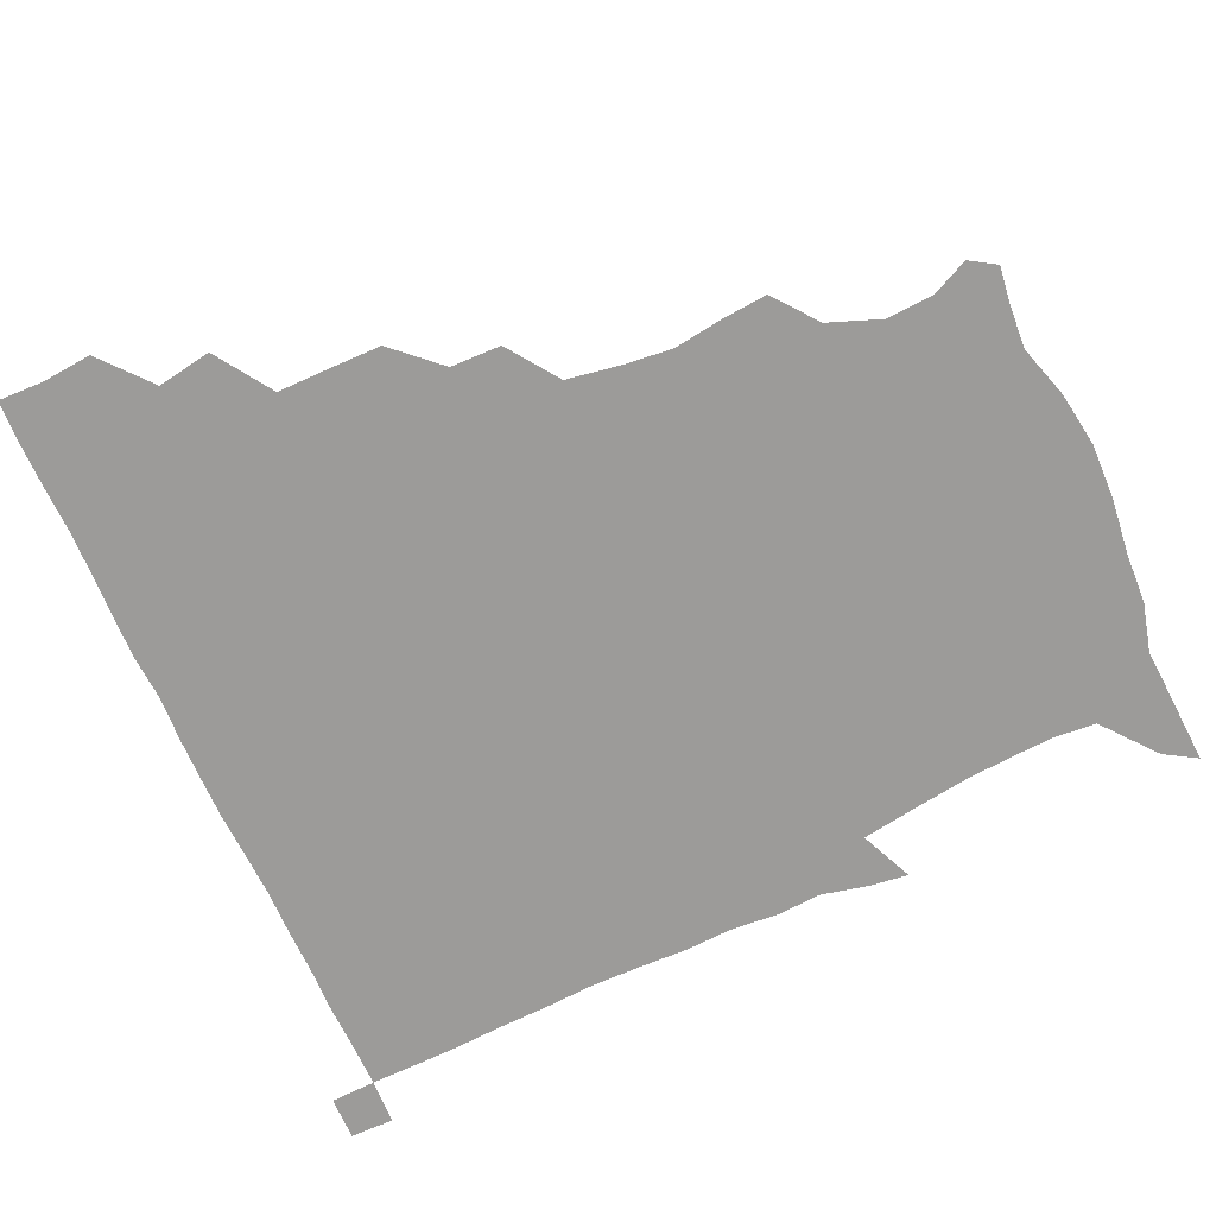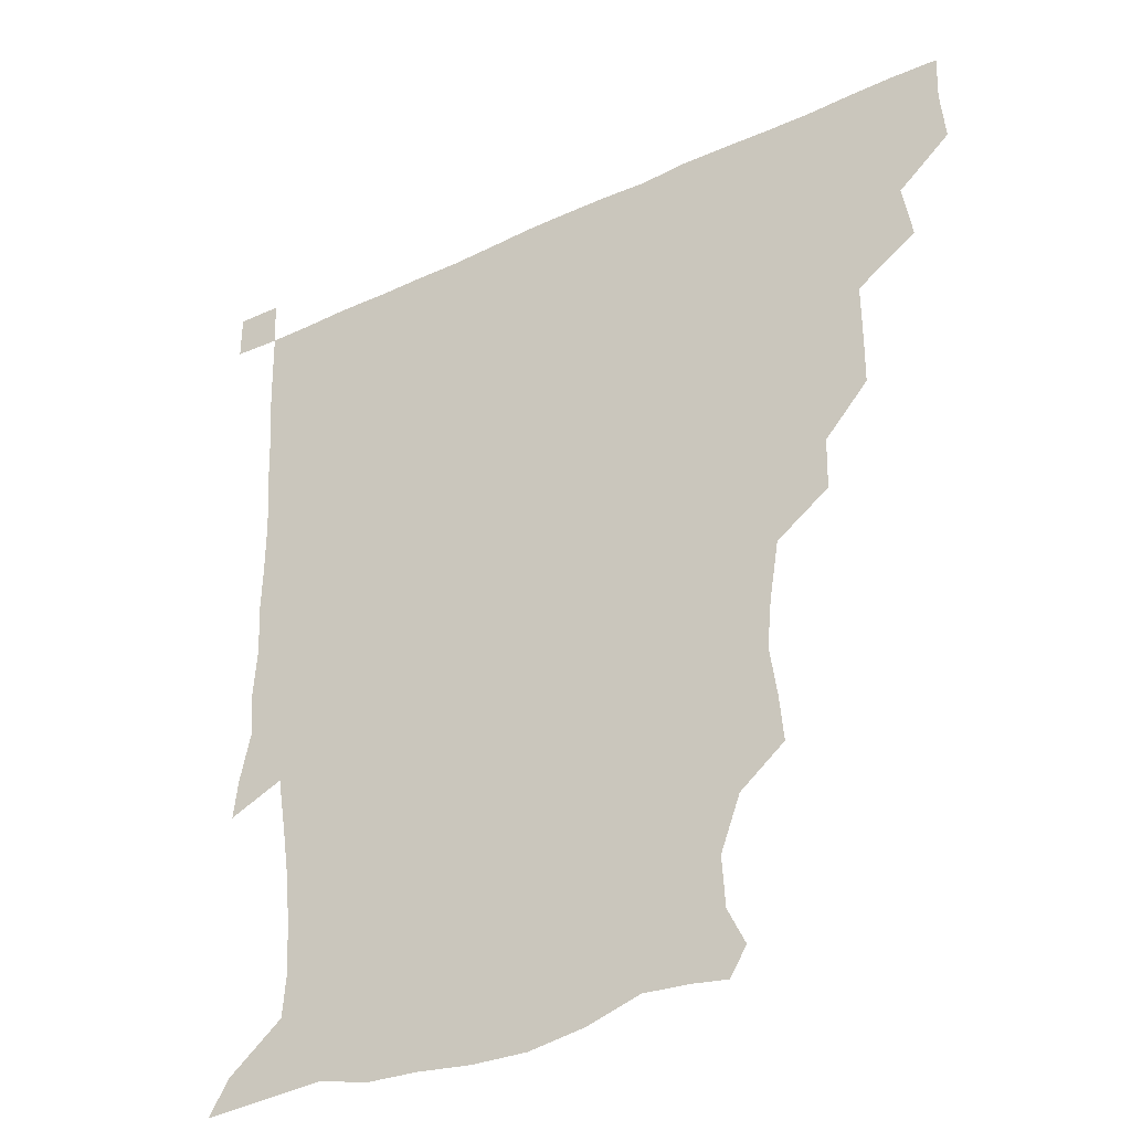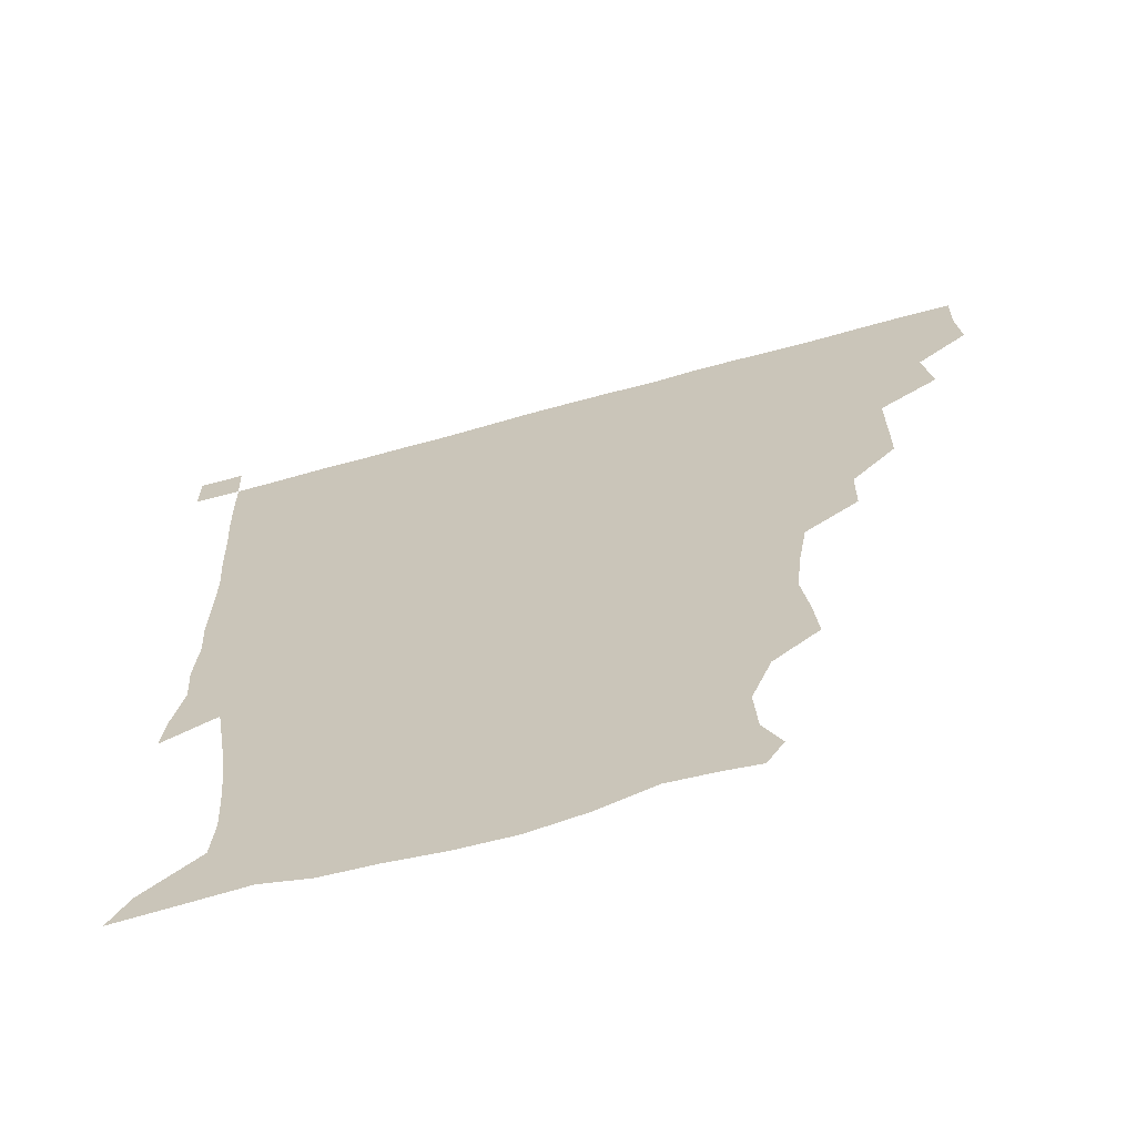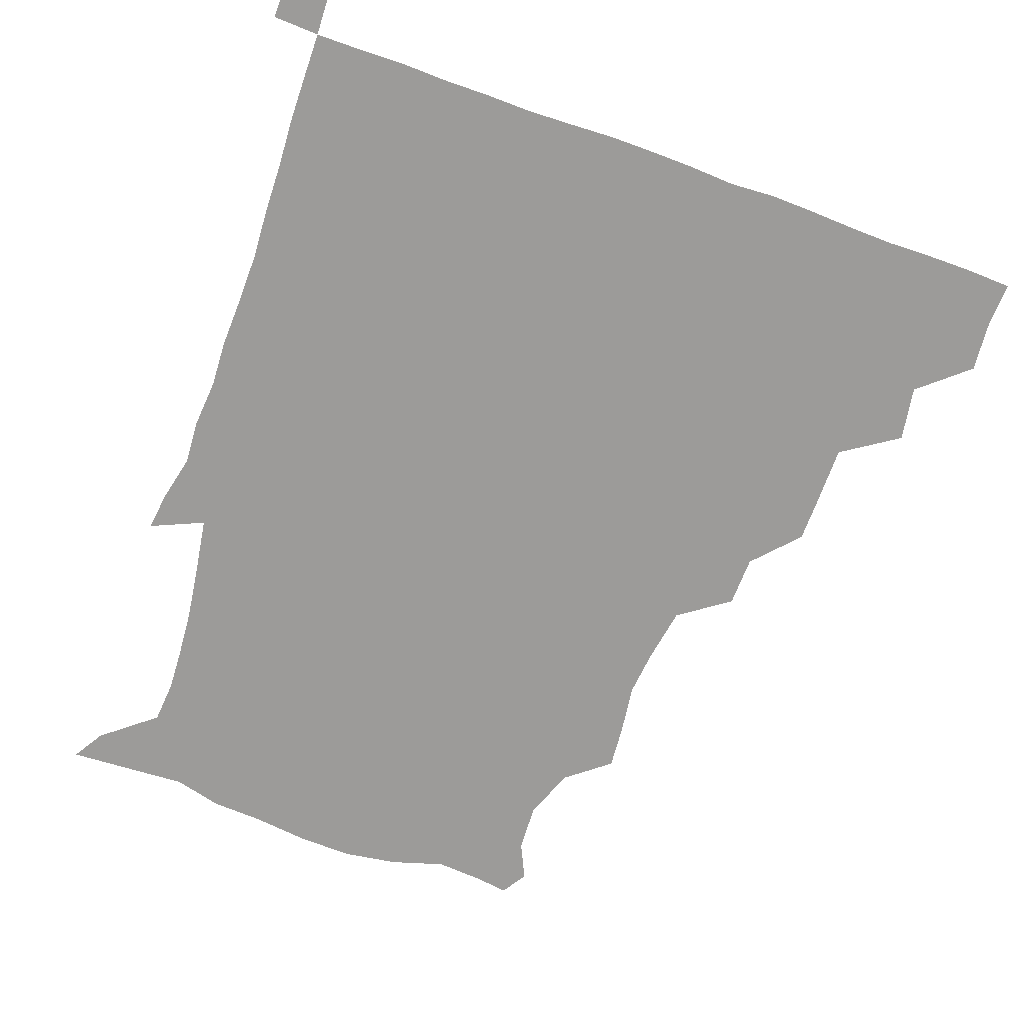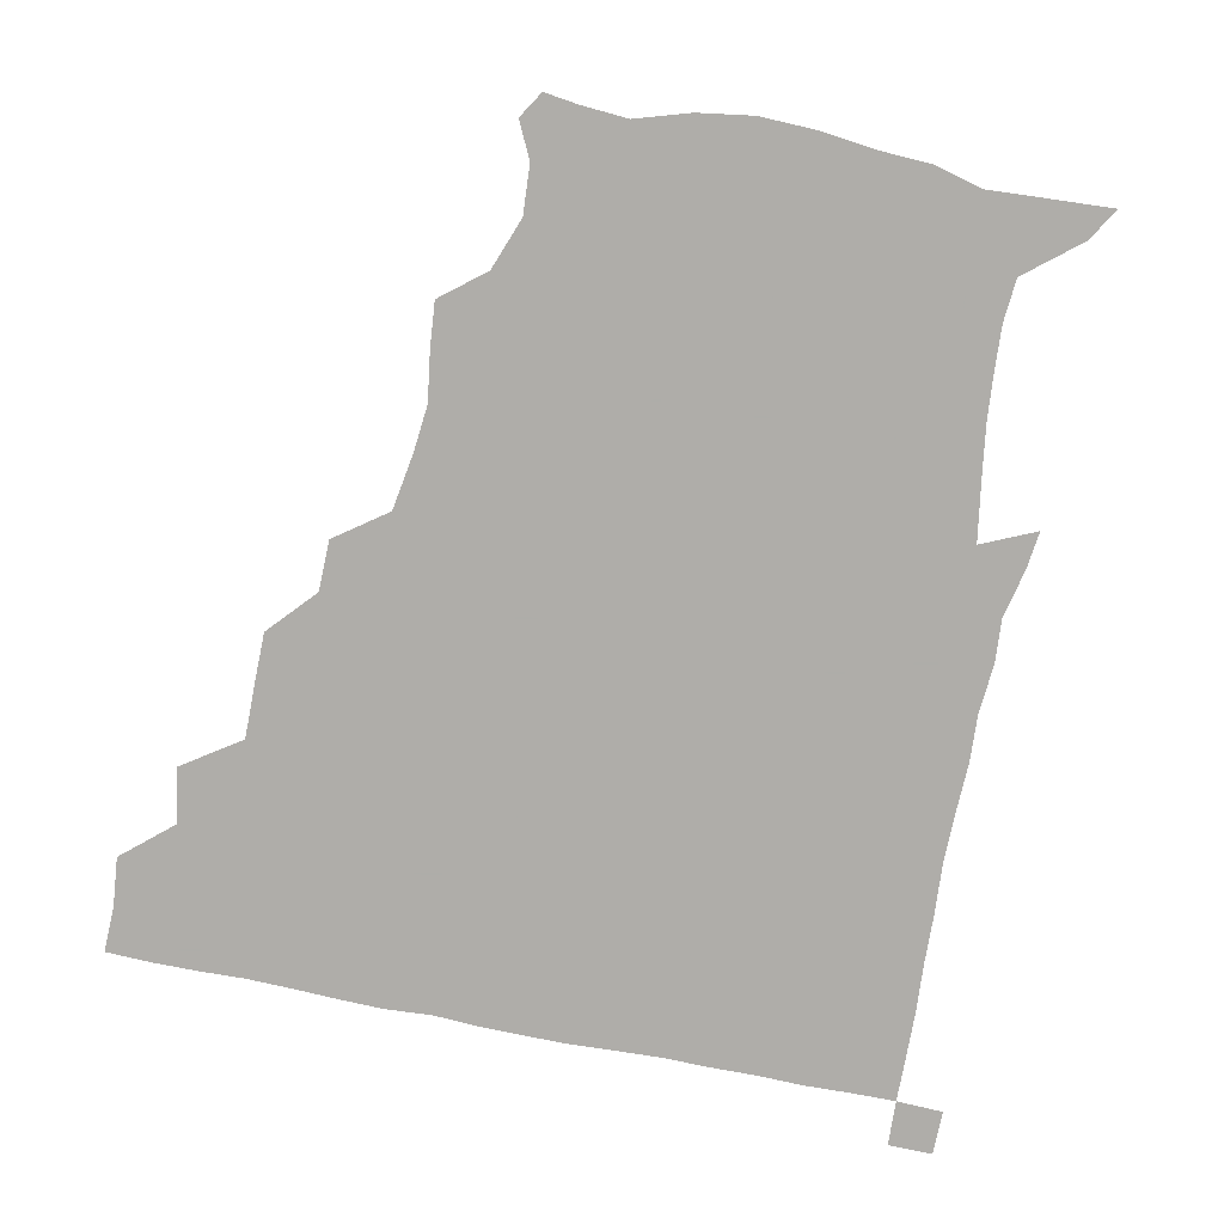
<metadata>
{"format":"obj","ext":"obj","renderer":"f3d","projection":"perspective","resolution":1024,"background":"white","views":[{"elev":-69.7,"azim":-65.8,"up":"+Z"},{"elev":-34.2,"azim":-147.7,"up":"+Y"},{"elev":-66.0,"azim":-164.4,"up":"+Y"},{"elev":-69.9,"azim":160.0,"up":"+Z"},{"elev":-77.2,"azim":-11.4,"up":"+Z"}]}
</metadata>
<code>
v 435.3 404.3 0
v 436.8 420.7 0
v 436.4 435.8 0
v 449 371.8 0
v 452 389.9 0
v 451.6 405.7 0
v 451.5 420.8 0
v 451.1 436.4 0
v 468 324.4 0
v 467.9 339.7 0
v 468 359 0
v 467.3 376 0
v 467.5 391.4 0
v 466.6 406.1 0
v 466.2 421.1 0
v 465.9 436.3 0
v 482.5 292.1 0
v 482.1 308.9 0
v 482.8 328.7 0
v 482.4 344.8 0
v 482.9 362.3 0
v 482.5 377 0
v 482 391.5 0
v 481.6 406.1 0
v 481.4 420.9 0
v 481.3 435.9 0
v 500.5 214.7 0
v 501.8 229.4 0
v 504.1 245.8 0
v 502.7 260.9 0
v 499.6 279.9 0
v 497.3 298.3 0
v 499.3 318.3 0
v 498.2 332.7 0
v 497.2 346.6 0
v 497.2 362.2 0
v 497 376.9 0
v 496.6 391.4 0
v 496.3 406.1 0
v 496.3 420.9 0
v 496.3 436.3 0
v 514.8 157.8 0
v 520.5 169.8 0
v 521.4 185.9 0
v 515 203 0
v 517.2 223.7 0
v 515.8 238.3 0
v 515.7 254 0
v 514.1 270.1 0
v 513 285.4 0
v 512.3 300.3 0
v 512.9 318.7 0
v 512.1 332.3 0
v 512.3 347.6 0
v 511.7 361.7 0
v 511.8 376.7 0
v 511.3 391.3 0
v 511.2 406 0
v 511.1 420.6 0
v 511.1 436.9 0
v 520.2 149.2 0
v 527.2 162 0
v 531 176.3 0
v 530.2 192.8 0
v 528.4 209.9 0
v 531 228.9 0
v 529.5 243.2 0
v 528.6 256.3 0
v 527.1 270.4 0
v 526.8 286.6 0
v 527.6 303.2 0
v 527.1 317.9 0
v 526.9 332.5 0
v 527 347.6 0
v 526.8 361.9 0
v 527.1 376.7 0
v 526.4 391.2 0
v 526.2 406.1 0
v 525.9 421.5 0
v 525.6 437.2 0
v 531.5 150.7 0
v 540.9 165.6 0
v 544.3 183.7 0
v 542.9 196.9 0
v 543.3 211.3 0
v 543.5 231.5 0
v 543.3 244 0
v 543.3 259.6 0
v 541.9 272 0
v 541.9 287.6 0
v 542.2 303.7 0
v 541.8 318.1 0
v 542 332.9 0
v 541.7 347.3 0
v 541.9 362.2 0
v 541.6 376.5 0
v 541.4 391.1 0
v 541.7 405.7 0
v 541.4 420.6 0
v 540.9 436.3 0
v 546.7 151.8 0
v 557 168.4 0
v 557.7 182.8 0
v 556.2 197.9 0
v 558.2 214.5 0
v 557.4 229.3 0
v 557 244.5 0
v 557.1 258.8 0
v 556.5 273.4 0
v 556.8 288.9 0
v 557.1 304 0
v 556.4 316.6 0
v 556.6 332.9 0
v 556.8 347.8 0
v 556.6 362 0
v 556.1 376.2 0
v 556.5 391 0
v 556.6 405.6 0
v 556.3 420.5 0
v 555.7 437.1 0
v 564.5 146.3 0
v 571 168.7 0
v 572.3 184.8 0
v 572.3 196.3 0
v 571.2 214.8 0
v 572.4 228.5 0
v 571.3 242.9 0
v 571.5 257.5 0
v 571.1 271.3 0
v 570.9 286.9 0
v 571.1 303.2 0
v 571.7 318.8 0
v 571.3 332.1 0
v 571.3 347.1 0
v 571.6 362 0
v 571.4 376.2 0
v 571.8 391 0
v 571.8 405.3 0
v 571 421 0
v 570.3 437.3 0
v 582.7 143.6 0
v 585.1 168.4 0
v 585.8 184.6 0
v 586.8 200.9 0
v 586.5 215.1 0
v 586.8 231 0
v 586.5 243.9 0
v 586 260.5 0
v 587 273.8 0
v 586.1 288.4 0
v 586.2 304.3 0
v 586.1 318.9 0
v 586.4 333 0
v 586.4 348.3 0
v 586.3 361.5 0
v 586.9 376.8 0
v 586.6 391.1 0
v 586.6 405.2 0
v 585.7 421.3 0
v 584.8 437.3 0
v 600.9 144.1 0
v 599.8 167.4 0
v 600.9 184.2 0
v 601.1 198.2 0
v 601.5 213.6 0
v 600.6 229 0
v 600.6 244.7 0
v 601 257.9 0
v 600.5 275.2 0
v 601.1 288.6 0
v 600.8 304 0
v 601.3 317 0
v 601 333.2 0
v 601 347.2 0
v 601.6 362.8 0
v 601.6 377 0
v 601.5 391.2 0
v 601.1 406.3 0
v 600.5 421.4 0
v 599.5 436.6 0
v 619.4 146.3 0
v 616.2 165.1 0
v 614.5 183.6 0
v 615 198.4 0
v 616.2 214.6 0
v 615.1 230.3 0
v 615.1 243.4 0
v 615.8 259.3 0
v 615.1 273.4 0
v 615.4 288.8 0
v 615.1 303.5 0
v 616 319.9 0
v 615.9 333.1 0
v 615.8 347 0
v 616 362.8 0
v 616.2 377.2 0
v 616.3 391.4 0
v 616.9 405.9 0
v 616.3 420.6 0
v 614.9 435.9 0
v 636.3 147.1 0
v 631.2 166.3 0
v 630.5 180.6 0
v 628.3 197 0
v 628.9 216 0
v 629.2 231.1 0
v 629.8 244.2 0
v 629.7 261.1 0
v 630.7 272.6 0
v 630 287.9 0
v 630 302.3 0
v 629.3 320.2 0
v 630.1 334.5 0
v 630.6 347.6 0
v 630.7 362.4 0
v 631 376.8 0
v 631.2 391.5 0
v 631.9 406.1 0
v 631.3 420.7 0
v 629.9 436.2 0
v 652.3 151.2 0
v 645.9 165.6 0
v 643.2 183 0
v 643.1 196.7 0
v 642.8 213.1 0
v 643.1 228.7 0
v 644.8 242.3 0
v 644 259.4 0
v 644.2 274 0
v 644 288.6 0
v 644.3 303.6 0
v 644.7 317.4 0
v 644.2 333.9 0
v 645.1 347.5 0
v 645.3 362.3 0
v 645.6 378 0
v 646 391.5 0
v 646.2 406.4 0
v 646.4 420.6 0
v 645.4 435.9 0
v 668 150.2 0
v 659.8 164.6 0
v 655.9 179.7 0
v 655.8 193.7 0
v 655 211.4 0
v 656.6 225.7 0
v 658.5 241.3 0
v 658.6 258.9 0
v 657.6 274.1 0
v 658.1 287.3 0
v 657.6 303.7 0
v 658.6 317 0
v 658.2 333 0
v 659.1 347.4 0
v 659.9 361.5 0
v 659.9 377.3 0
v 660.5 392 0
v 660.8 406.5 0
v 661.1 420.8 0
v 660.4 436.3 0
v 681.1 149.5 0
v 673 162.4 0
v 668 174.2 0
v 666.9 188.4 0
v 667.7 202.5 0
v 669 217.9 0
v 671.5 235.1 0
v 674.7 255.1 0
v 673.3 269.7 0
v 671.8 284.8 0
v 671.5 300.6 0
v 671.7 315.3 0
v 673.8 328.4 0
v 672.5 346.1 0
v 673.2 361.4 0
v 673.3 377.6 0
v 675 391.3 0
v 675.3 406.5 0
v 675.6 421.1 0
v 675.8 435.8 0
v 692.4 148.9 0
v 686 159.6 0
v 692.5 247.2 0
v 691 259.7 0
v 687.4 275.6 0
v 688.4 290.1 0
v 687.2 306.6 0
v 688 322 0
v 687.5 338.6 0
v 687.4 355.7 0
v 688.5 372.1 0
v 689 389.3 0
v 690 405.1 0
v 690.4 420.8 0
v 690.7 435.7 0
v 691.3 450.9 0
v 706 436.3 0
v 706 451 0
f 5 6 1
f 1 6 2
f 6 7 2
f 2 7 3
f 7 8 3
f 11 12 4
f 4 12 5
f 12 13 5
f 5 13 6
f 13 14 6
f 6 14 7
f 14 15 7
f 7 15 8
f 15 16 8
f 18 19 9
f 9 19 10
f 19 20 10
f 10 20 11
f 20 21 11
f 11 21 12
f 21 22 12
f 12 22 13
f 22 23 13
f 13 23 14
f 23 24 14
f 14 24 15
f 24 25 15
f 15 25 16
f 25 26 16
f 31 32 17
f 17 32 18
f 32 33 18
f 18 33 19
f 33 34 19
f 19 34 20
f 34 35 20
f 20 35 21
f 35 36 21
f 21 36 22
f 36 37 22
f 22 37 23
f 37 38 23
f 23 38 24
f 38 39 24
f 24 39 25
f 39 40 25
f 25 40 26
f 40 41 26
f 45 46 27
f 27 46 28
f 46 47 28
f 28 47 29
f 47 48 29
f 29 48 30
f 48 49 30
f 30 49 31
f 49 50 31
f 31 50 32
f 50 51 32
f 32 51 33
f 51 52 33
f 33 52 34
f 52 53 34
f 34 53 35
f 53 54 35
f 35 54 36
f 54 55 36
f 36 55 37
f 55 56 37
f 37 56 38
f 56 57 38
f 38 57 39
f 57 58 39
f 39 58 40
f 58 59 40
f 40 59 41
f 59 60 41
f 61 62 42
f 42 62 43
f 62 63 43
f 43 63 44
f 63 64 44
f 44 64 45
f 64 65 45
f 45 65 46
f 65 66 46
f 46 66 47
f 66 67 47
f 47 67 48
f 67 68 48
f 48 68 49
f 68 69 49
f 49 69 50
f 69 70 50
f 50 70 51
f 70 71 51
f 51 71 52
f 71 72 52
f 52 72 53
f 72 73 53
f 53 73 54
f 73 74 54
f 54 74 55
f 74 75 55
f 55 75 56
f 75 76 56
f 56 76 57
f 76 77 57
f 57 77 58
f 77 78 58
f 58 78 59
f 78 79 59
f 59 79 60
f 79 80 60
f 61 81 62
f 81 82 62
f 62 82 63
f 82 83 63
f 63 83 64
f 83 84 64
f 64 84 65
f 84 85 65
f 65 85 66
f 85 86 66
f 66 86 67
f 86 87 67
f 67 87 68
f 87 88 68
f 68 88 69
f 88 89 69
f 69 89 70
f 89 90 70
f 70 90 71
f 90 91 71
f 71 91 72
f 91 92 72
f 72 92 73
f 92 93 73
f 73 93 74
f 93 94 74
f 74 94 75
f 94 95 75
f 75 95 76
f 95 96 76
f 76 96 77
f 96 97 77
f 77 97 78
f 97 98 78
f 78 98 79
f 98 99 79
f 79 99 80
f 99 100 80
f 81 101 82
f 101 102 82
f 82 102 83
f 102 103 83
f 83 103 84
f 103 104 84
f 84 104 85
f 104 105 85
f 85 105 86
f 105 106 86
f 86 106 87
f 106 107 87
f 87 107 88
f 107 108 88
f 88 108 89
f 108 109 89
f 89 109 90
f 109 110 90
f 90 110 91
f 110 111 91
f 91 111 92
f 111 112 92
f 92 112 93
f 112 113 93
f 93 113 94
f 113 114 94
f 94 114 95
f 114 115 95
f 95 115 96
f 115 116 96
f 96 116 97
f 116 117 97
f 97 117 98
f 117 118 98
f 98 118 99
f 118 119 99
f 99 119 100
f 119 120 100
f 101 121 102
f 121 122 102
f 102 122 103
f 122 123 103
f 103 123 104
f 123 124 104
f 104 124 105
f 124 125 105
f 105 125 106
f 125 126 106
f 106 126 107
f 126 127 107
f 107 127 108
f 127 128 108
f 108 128 109
f 128 129 109
f 109 129 110
f 129 130 110
f 110 130 111
f 130 131 111
f 111 131 112
f 131 132 112
f 112 132 113
f 132 133 113
f 113 133 114
f 133 134 114
f 114 134 115
f 134 135 115
f 115 135 116
f 135 136 116
f 116 136 117
f 136 137 117
f 117 137 118
f 137 138 118
f 118 138 119
f 138 139 119
f 119 139 120
f 139 140 120
f 121 141 122
f 141 142 122
f 122 142 123
f 142 143 123
f 123 143 124
f 143 144 124
f 124 144 125
f 144 145 125
f 125 145 126
f 145 146 126
f 126 146 127
f 146 147 127
f 127 147 128
f 147 148 128
f 128 148 129
f 148 149 129
f 129 149 130
f 149 150 130
f 130 150 131
f 150 151 131
f 131 151 132
f 151 152 132
f 132 152 133
f 152 153 133
f 133 153 134
f 153 154 134
f 134 154 135
f 154 155 135
f 135 155 136
f 155 156 136
f 136 156 137
f 156 157 137
f 137 157 138
f 157 158 138
f 138 158 139
f 158 159 139
f 139 159 140
f 159 160 140
f 141 161 142
f 161 162 142
f 142 162 143
f 162 163 143
f 143 163 144
f 163 164 144
f 144 164 145
f 164 165 145
f 145 165 146
f 165 166 146
f 146 166 147
f 166 167 147
f 147 167 148
f 167 168 148
f 148 168 149
f 168 169 149
f 149 169 150
f 169 170 150
f 150 170 151
f 170 171 151
f 151 171 152
f 171 172 152
f 152 172 153
f 172 173 153
f 153 173 154
f 173 174 154
f 154 174 155
f 174 175 155
f 155 175 156
f 175 176 156
f 156 176 157
f 176 177 157
f 157 177 158
f 177 178 158
f 158 178 159
f 178 179 159
f 159 179 160
f 179 180 160
f 161 181 162
f 181 182 162
f 162 182 163
f 182 183 163
f 163 183 164
f 183 184 164
f 164 184 165
f 184 185 165
f 165 185 166
f 185 186 166
f 166 186 167
f 186 187 167
f 167 187 168
f 187 188 168
f 168 188 169
f 188 189 169
f 169 189 170
f 189 190 170
f 170 190 171
f 190 191 171
f 171 191 172
f 191 192 172
f 172 192 173
f 192 193 173
f 173 193 174
f 193 194 174
f 174 194 175
f 194 195 175
f 175 195 176
f 195 196 176
f 176 196 177
f 196 197 177
f 177 197 178
f 197 198 178
f 178 198 179
f 198 199 179
f 179 199 180
f 199 200 180
f 181 201 182
f 201 202 182
f 182 202 183
f 202 203 183
f 183 203 184
f 203 204 184
f 184 204 185
f 204 205 185
f 185 205 186
f 205 206 186
f 186 206 187
f 206 207 187
f 187 207 188
f 207 208 188
f 188 208 189
f 208 209 189
f 189 209 190
f 209 210 190
f 190 210 191
f 210 211 191
f 191 211 192
f 211 212 192
f 192 212 193
f 212 213 193
f 193 213 194
f 213 214 194
f 194 214 195
f 214 215 195
f 195 215 196
f 215 216 196
f 196 216 197
f 216 217 197
f 197 217 198
f 217 218 198
f 198 218 199
f 218 219 199
f 199 219 200
f 219 220 200
f 201 221 202
f 221 222 202
f 202 222 203
f 222 223 203
f 203 223 204
f 223 224 204
f 204 224 205
f 224 225 205
f 205 225 206
f 225 226 206
f 206 226 207
f 226 227 207
f 207 227 208
f 227 228 208
f 208 228 209
f 228 229 209
f 209 229 210
f 229 230 210
f 210 230 211
f 230 231 211
f 211 231 212
f 231 232 212
f 212 232 213
f 232 233 213
f 213 233 214
f 233 234 214
f 214 234 215
f 234 235 215
f 215 235 216
f 235 236 216
f 216 236 217
f 236 237 217
f 217 237 218
f 237 238 218
f 218 238 219
f 238 239 219
f 219 239 220
f 239 240 220
f 221 241 222
f 241 242 222
f 222 242 223
f 242 243 223
f 223 243 224
f 243 244 224
f 224 244 225
f 244 245 225
f 225 245 226
f 245 246 226
f 226 246 227
f 246 247 227
f 227 247 228
f 247 248 228
f 228 248 229
f 248 249 229
f 229 249 230
f 249 250 230
f 230 250 231
f 250 251 231
f 231 251 232
f 251 252 232
f 232 252 233
f 252 253 233
f 233 253 234
f 253 254 234
f 234 254 235
f 254 255 235
f 235 255 236
f 255 256 236
f 236 256 237
f 256 257 237
f 237 257 238
f 257 258 238
f 238 258 239
f 258 259 239
f 239 259 240
f 259 260 240
f 241 261 242
f 261 262 242
f 242 262 243
f 262 263 243
f 243 263 244
f 263 264 244
f 244 264 245
f 264 265 245
f 245 265 246
f 265 266 246
f 246 266 247
f 266 267 247
f 247 267 248
f 267 268 248
f 248 268 249
f 268 269 249
f 249 269 250
f 269 270 250
f 250 270 251
f 270 271 251
f 251 271 252
f 271 272 252
f 252 272 253
f 272 273 253
f 253 273 254
f 273 274 254
f 254 274 255
f 274 275 255
f 255 275 256
f 275 276 256
f 256 276 257
f 276 277 257
f 257 277 258
f 277 278 258
f 258 278 259
f 278 279 259
f 259 279 260
f 279 280 260
f 261 281 262
f 281 282 262
f 262 282 263
f 268 283 269
f 283 284 269
f 269 284 270
f 284 285 270
f 270 285 271
f 285 286 271
f 271 286 272
f 286 287 272
f 272 287 273
f 287 288 273
f 273 288 274
f 288 289 274
f 274 289 275
f 289 290 275
f 275 290 276
f 290 291 276
f 276 291 277
f 291 292 277
f 277 292 278
f 292 293 278
f 278 293 279
f 293 294 279
f 279 294 280
f 294 295 280
f 295 297 296
f 297 298 296

</code>
